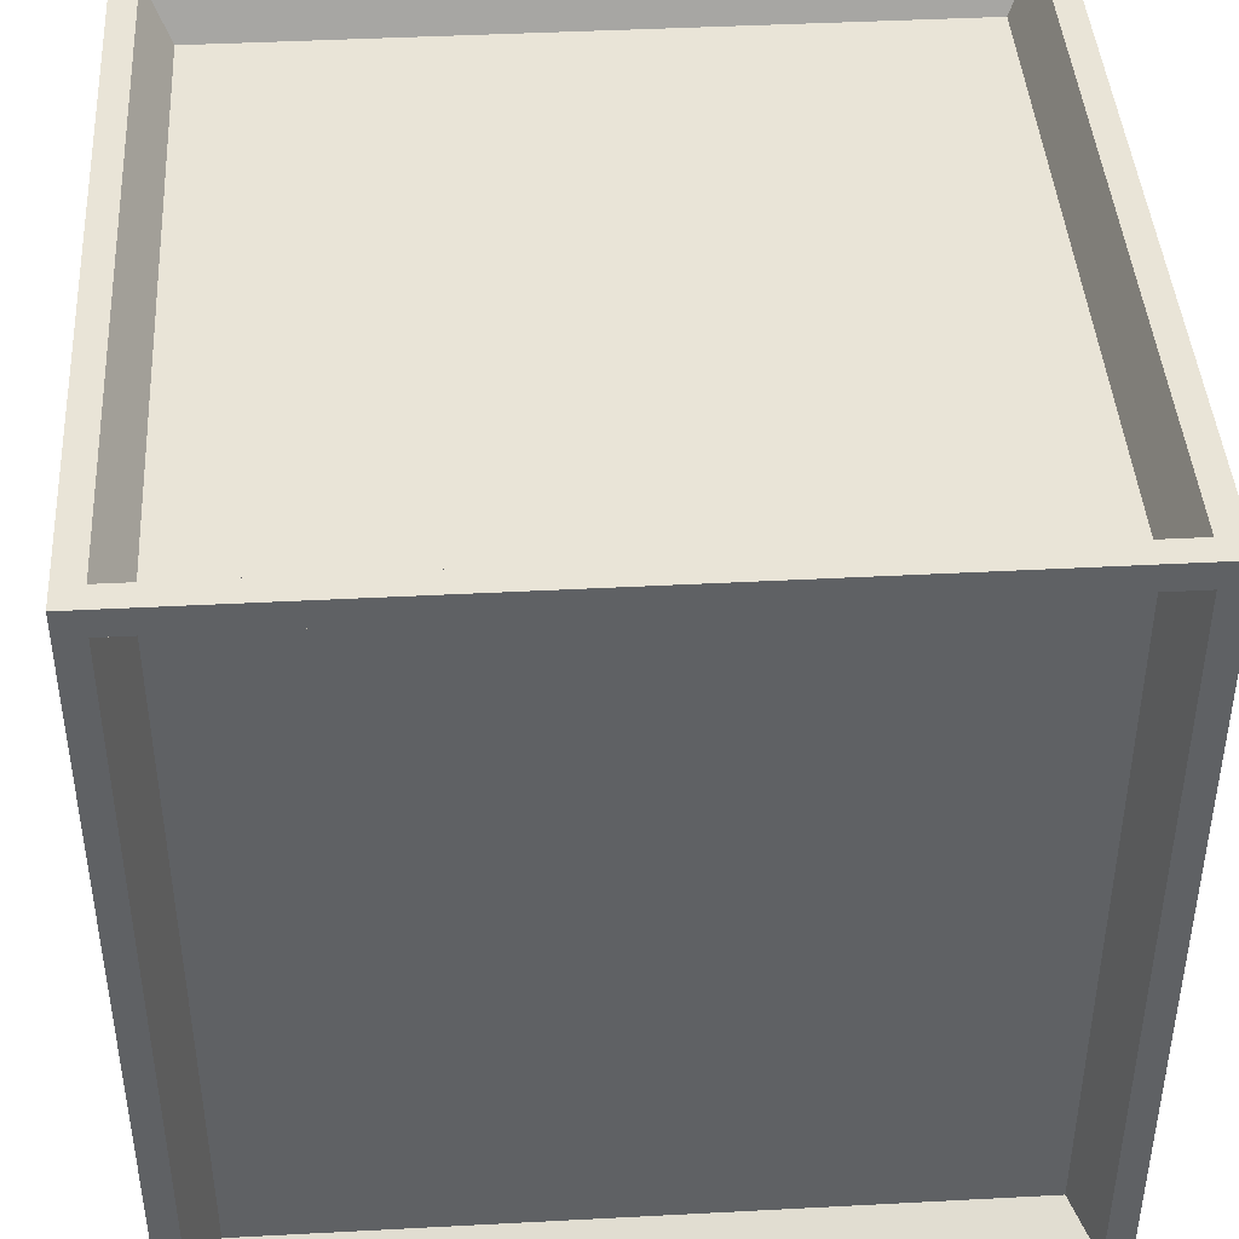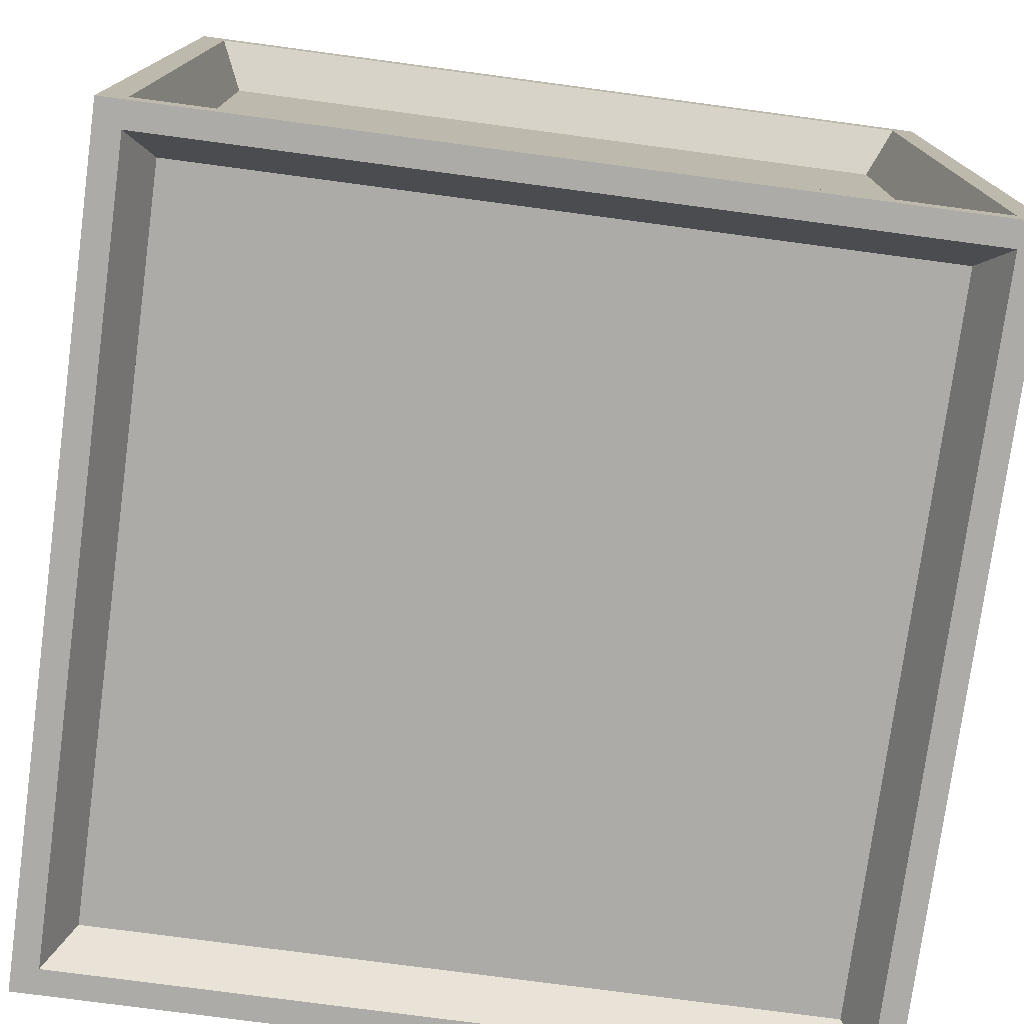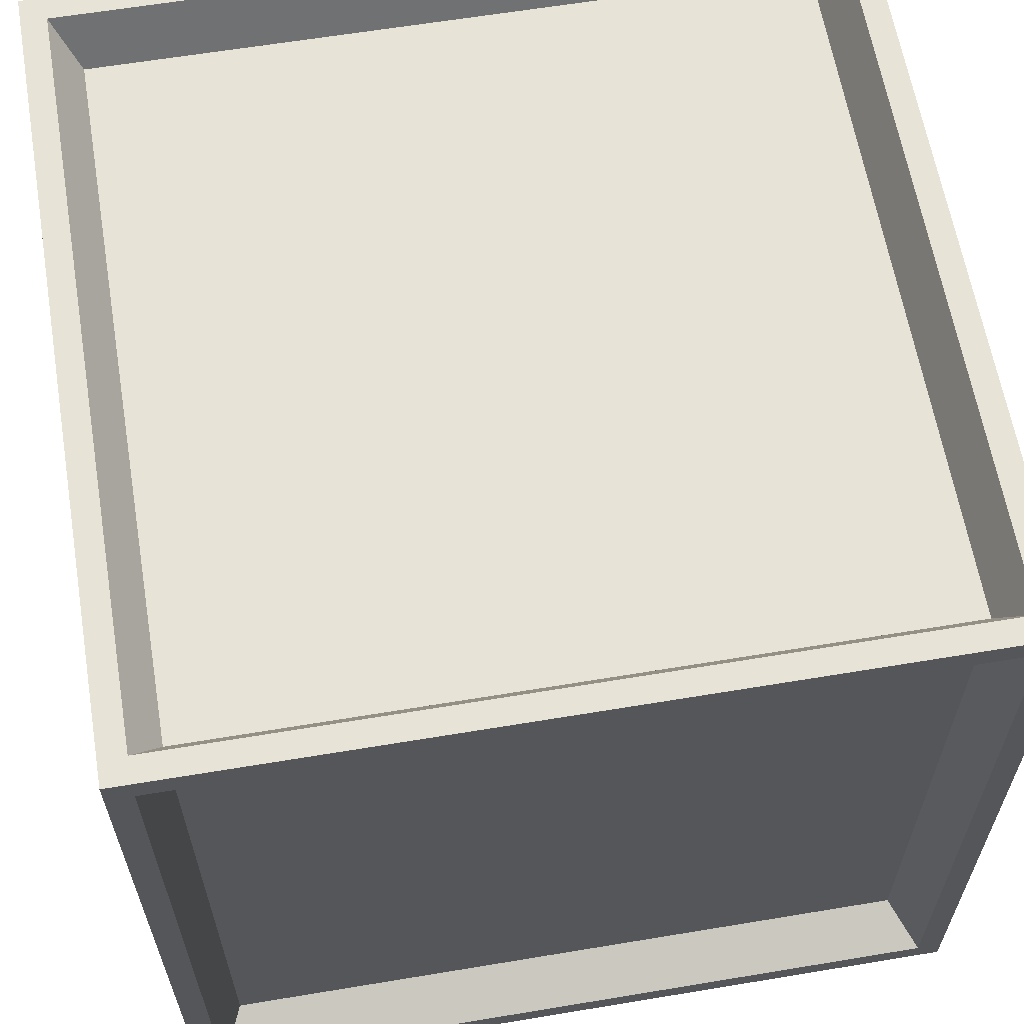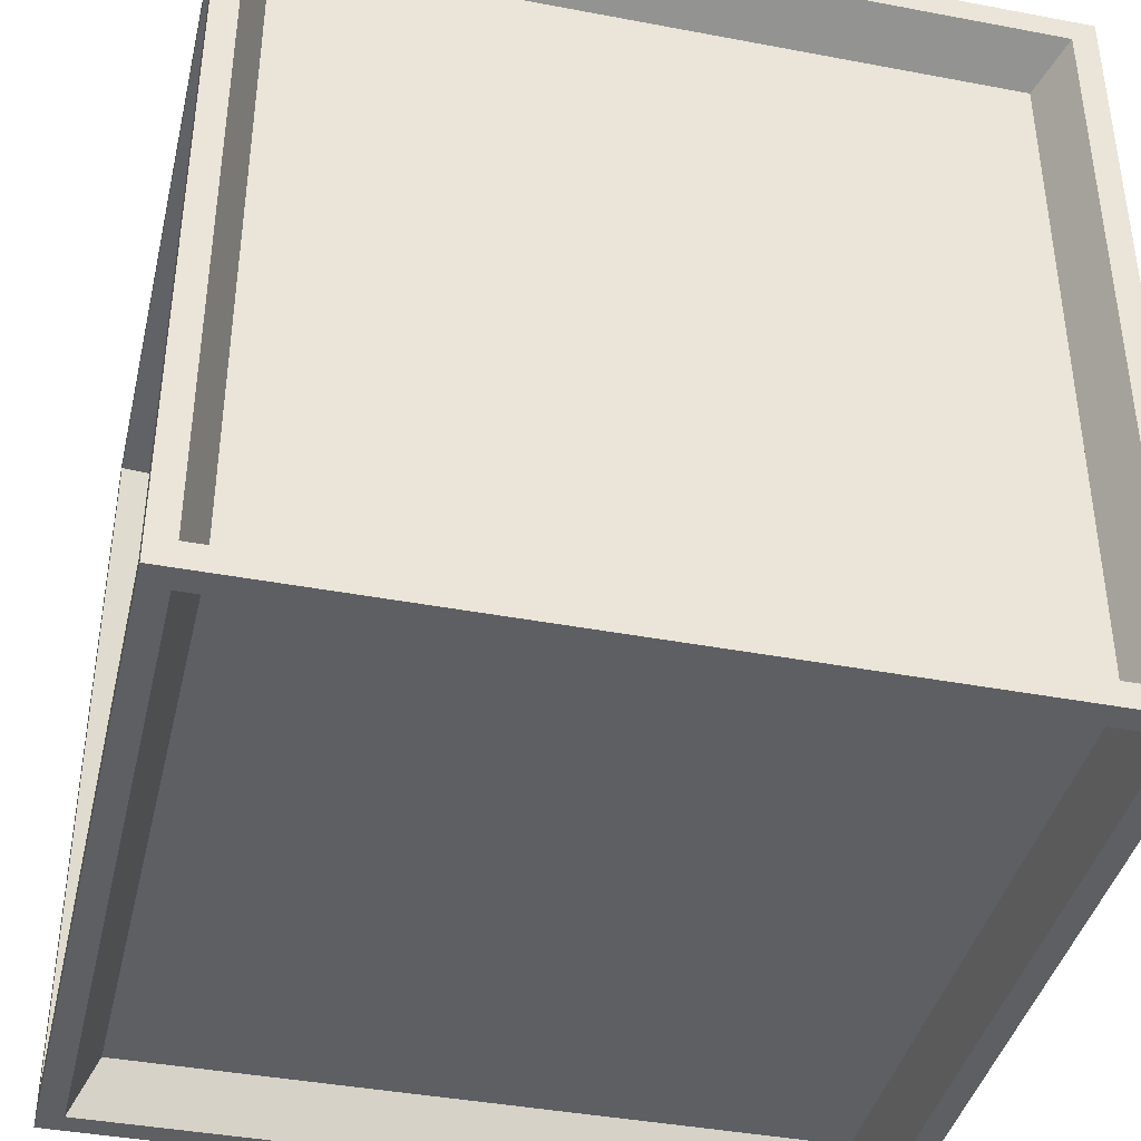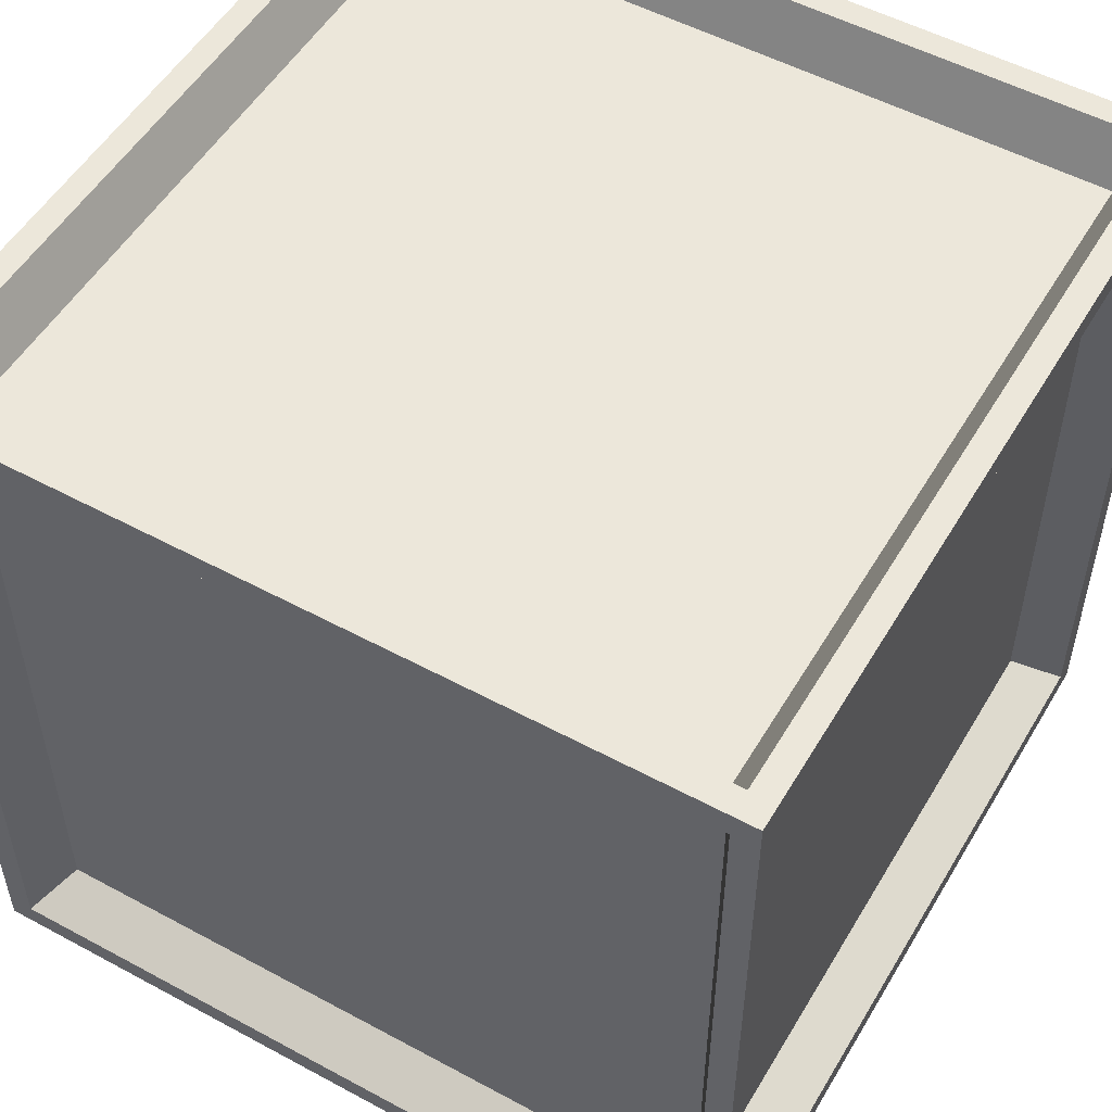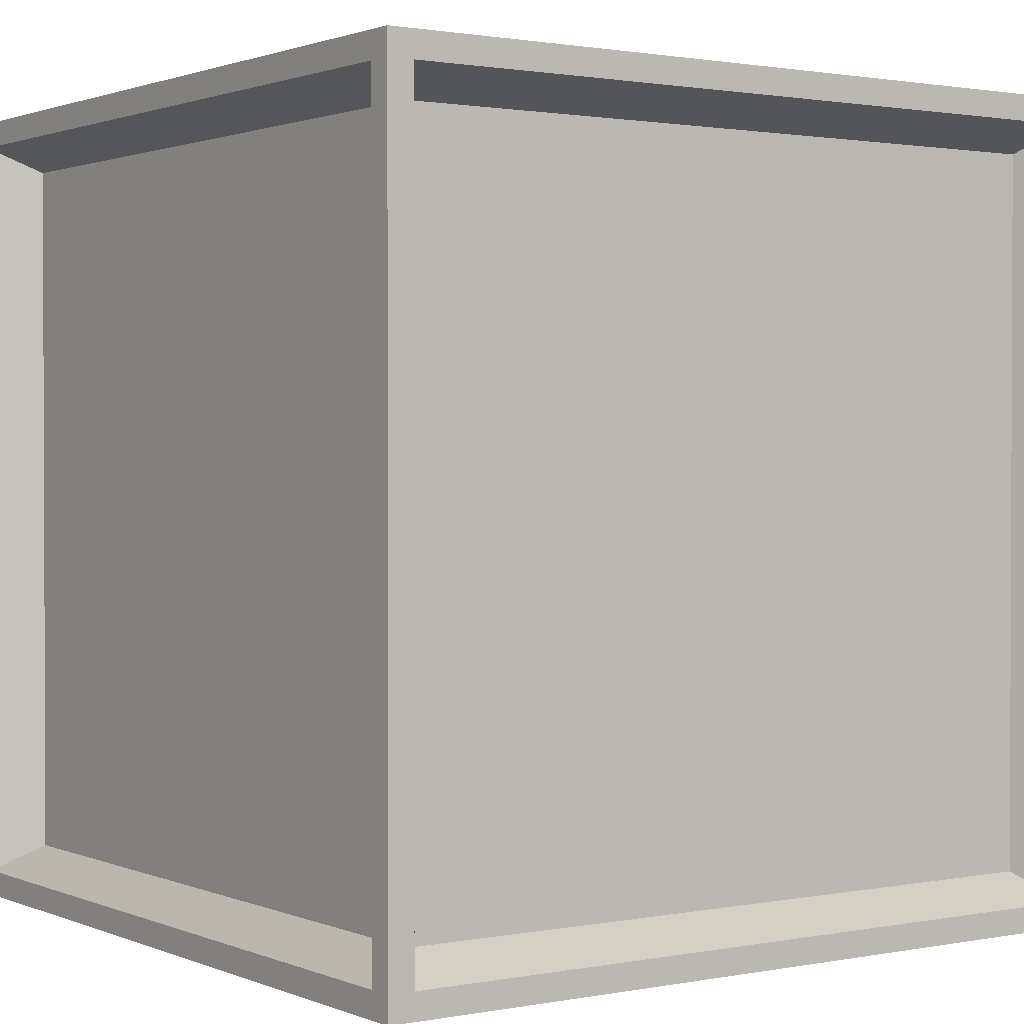
<metadata>
{"format":"obj","ext":"obj","renderer":"f3d","projection":"perspective","resolution":1024,"background":"white","views":[{"elev":42.8,"azim":-3.6,"up":"+Y"},{"elev":-76.4,"azim":172.4,"up":"+Y"},{"elev":62.1,"azim":80.4,"up":"+Y"},{"elev":-40.3,"azim":166.9,"up":"+Z"},{"elev":52.8,"azim":30.1,"up":"+Y"},{"elev":1.3,"azim":-124.9,"up":"+Z"}]}
</metadata>
<code>
o Y-_Cube.002
v -0.4688 0.4688 0.5
v 0.4688 0.4688 0.5
v -0.4688 -0.4688 0.5
v 0.4688 -0.4688 0.5
v 0.5 0.5 0.5
v 0.5 -0.5 0.5
v -0.5 0.5 0.5
v -0.5 -0.5 0.5
v 0.4375 -0.4375 0.4375
v 0.4375 0.4375 0.4375
v -0.4375 0.4375 0.4375
v -0.4375 -0.4375 0.4375
v 0.4375 -0.4375 0.4375
v 0.4375 0.4375 0.4375
v -0.4375 0.4375 0.4375
v -0.4375 -0.4375 0.4375
v -0.4688 0.4688 0.5
v 0.4688 0.4688 0.5
v 0.4375 0.4375 0.4375
v -0.4375 0.4375 0.4375
v -0.4688 -0.4688 0.5
v 0.4688 -0.4688 0.5
v 0.4375 -0.4375 0.4375
v -0.4375 -0.4375 0.4375
f 1 2 5 7
f 4 3 8 6
f 3 1 7 8
f 2 4 6 5
f 2 10 9 4
f 22 23 24 21
f 3 12 11 1
f 16 13 14 15
f 17 20 19 18
o Z+_Cube.003
v -0.4688 0.5 -0.4688
v 0.4688 0.5 -0.4688
v -0.4688 0.5 0.4688
v 0.4688 0.5 0.4688
v 0.5 0.5 -0.5
v 0.5 0.5 0.5
v -0.5 0.5 -0.5
v -0.5 0.5 0.5
v 0.4375 0.4375 0.4375
v 0.4375 0.4375 -0.4375
v -0.4375 0.4375 -0.4375
v -0.4375 0.4375 0.4375
v 0.4375 0.4375 0.4375
v 0.4375 0.4375 -0.4375
v -0.4375 0.4375 -0.4375
v -0.4375 0.4375 0.4375
v -0.4688 0.5 -0.4688
v 0.4688 0.5 -0.4688
v 0.4375 0.4375 -0.4375
v -0.4375 0.4375 -0.4375
v -0.4688 0.5 0.4688
v 0.4688 0.5 0.4688
v 0.4375 0.4375 0.4375
v -0.4375 0.4375 0.4375
f 25 26 29 31
f 28 27 32 30
f 27 25 31 32
f 26 28 30 29
f 26 34 33 28
f 46 47 48 45
f 27 36 35 25
f 40 37 38 39
f 41 44 43 42
o Z-_Cube.005
v -0.4688 -0.5 0.4688
v 0.4688 -0.5 0.4688
v -0.4688 -0.5 -0.4688
v 0.4688 -0.5 -0.4688
v 0.5 -0.5 0.5
v 0.5 -0.5 -0.5
v -0.5 -0.5 0.5
v -0.5 -0.5 -0.5
v 0.4375 -0.4375 -0.4375
v 0.4375 -0.4375 0.4375
v -0.4375 -0.4375 0.4375
v -0.4375 -0.4375 -0.4375
v 0.4375 -0.4375 -0.4375
v 0.4375 -0.4375 0.4375
v -0.4375 -0.4375 0.4375
v -0.4375 -0.4375 -0.4375
v -0.4688 -0.5 0.4688
v 0.4688 -0.5 0.4688
v 0.4375 -0.4375 0.4375
v -0.4375 -0.4375 0.4375
v -0.4688 -0.5 -0.4688
v 0.4688 -0.5 -0.4688
v 0.4375 -0.4375 -0.4375
v -0.4375 -0.4375 -0.4375
f 49 50 53 55
f 52 51 56 54
f 51 49 55 56
f 50 52 54 53
f 50 58 57 52
f 70 71 72 69
f 51 60 59 49
f 64 61 62 63
f 65 68 67 66
o X+_Cube.006
v 0.5 0.4688 0.4688
v 0.5 0.4688 -0.4688
v 0.5 -0.4688 0.4688
v 0.5 -0.4688 -0.4688
v 0.5 0.5 -0.5
v 0.5 -0.5 -0.5
v 0.5 0.5 0.5
v 0.5 -0.5 0.5
v 0.4375 -0.4375 -0.4375
v 0.4375 0.4375 -0.4375
v 0.4375 0.4375 0.4375
v 0.4375 -0.4375 0.4375
v 0.4375 -0.4375 -0.4375
v 0.4375 0.4375 -0.4375
v 0.4375 0.4375 0.4375
v 0.4375 -0.4375 0.4375
v 0.5 0.4688 0.4688
v 0.5 0.4688 -0.4688
v 0.4375 0.4375 -0.4375
v 0.4375 0.4375 0.4375
v 0.5 -0.4688 0.4688
v 0.5 -0.4688 -0.4688
v 0.4375 -0.4375 -0.4375
v 0.4375 -0.4375 0.4375
f 73 74 77 79
f 76 75 80 78
f 75 73 79 80
f 74 76 78 77
f 74 82 81 76
f 94 95 96 93
f 75 84 83 73
f 88 85 86 87
f 89 92 91 90
o Y+_Cube.007
v 0.4688 0.4688 -0.5
v -0.4688 0.4688 -0.5
v 0.4688 -0.4688 -0.5
v -0.4688 -0.4688 -0.5
v -0.5 0.5 -0.5
v -0.5 -0.5 -0.5
v 0.5 0.5 -0.5
v 0.5 -0.5 -0.5
v -0.4375 -0.4375 -0.4375
v -0.4375 0.4375 -0.4375
v 0.4375 0.4375 -0.4375
v 0.4375 -0.4375 -0.4375
v -0.4375 -0.4375 -0.4375
v -0.4375 0.4375 -0.4375
v 0.4375 0.4375 -0.4375
v 0.4375 -0.4375 -0.4375
v 0.4688 0.4688 -0.5
v -0.4688 0.4688 -0.5
v -0.4375 0.4375 -0.4375
v 0.4375 0.4375 -0.4375
v 0.4688 -0.4688 -0.5
v -0.4688 -0.4688 -0.5
v -0.4375 -0.4375 -0.4375
v 0.4375 -0.4375 -0.4375
f 97 98 101 103
f 100 99 104 102
f 99 97 103 104
f 98 100 102 101
f 98 106 105 100
f 118 119 120 117
f 99 108 107 97
f 112 109 110 111
f 113 116 115 114
o X-_Cube.008
v -0.5 0.4688 -0.4688
v -0.5 0.4688 0.4688
v -0.5 -0.4688 -0.4688
v -0.5 -0.4688 0.4688
v -0.5 0.5 0.5
v -0.5 -0.5 0.5
v -0.5 0.5 -0.5
v -0.5 -0.5 -0.5
v -0.4375 -0.4375 0.4375
v -0.4375 0.4375 0.4375
v -0.4375 0.4375 -0.4375
v -0.4375 -0.4375 -0.4375
v -0.4375 -0.4375 0.4375
v -0.4375 0.4375 0.4375
v -0.4375 0.4375 -0.4375
v -0.4375 -0.4375 -0.4375
v -0.5 0.4688 -0.4688
v -0.5 0.4688 0.4688
v -0.4375 0.4375 0.4375
v -0.4375 0.4375 -0.4375
v -0.5 -0.4688 -0.4688
v -0.5 -0.4688 0.4688
v -0.4375 -0.4375 0.4375
v -0.4375 -0.4375 -0.4375
f 121 122 125 127
f 124 123 128 126
f 123 121 127 128
f 122 124 126 125
f 122 130 129 124
f 142 143 144 141
f 123 132 131 121
f 136 133 134 135
f 137 140 139 138

</code>
